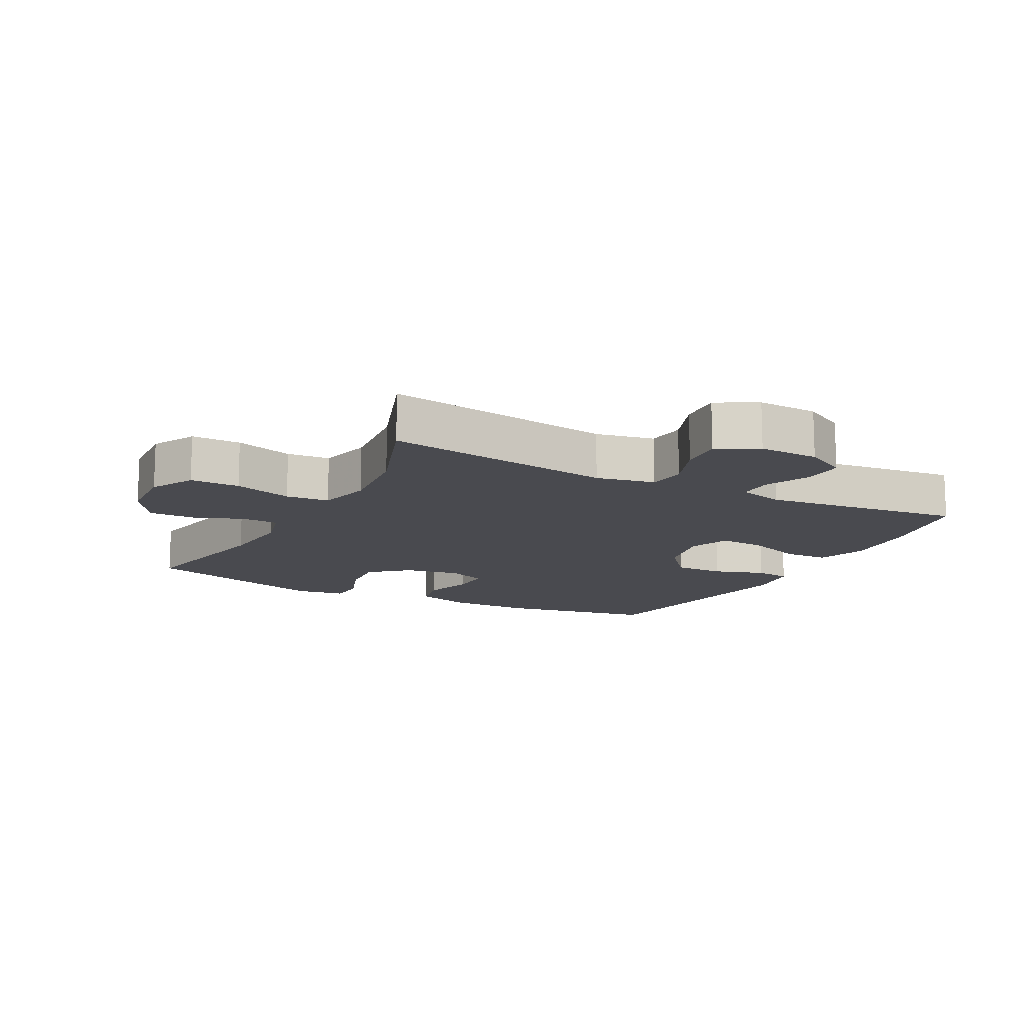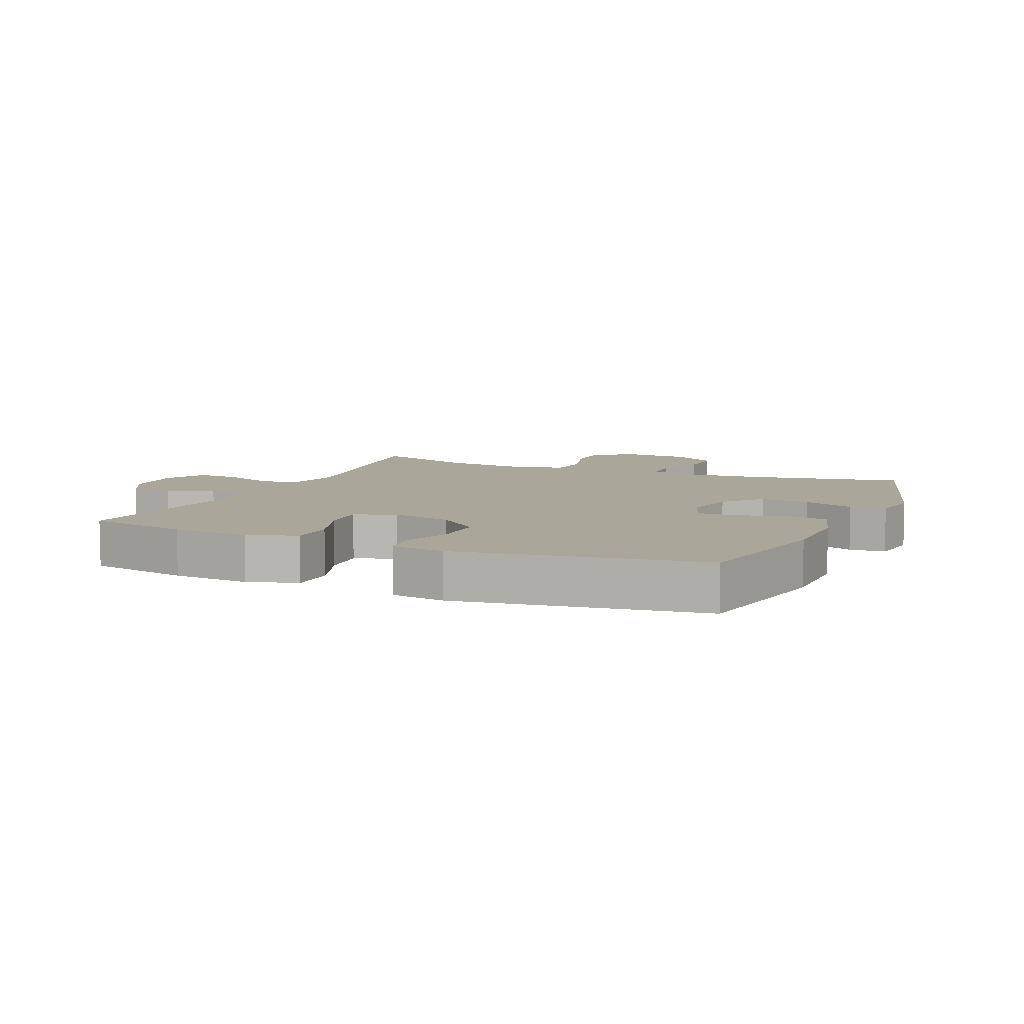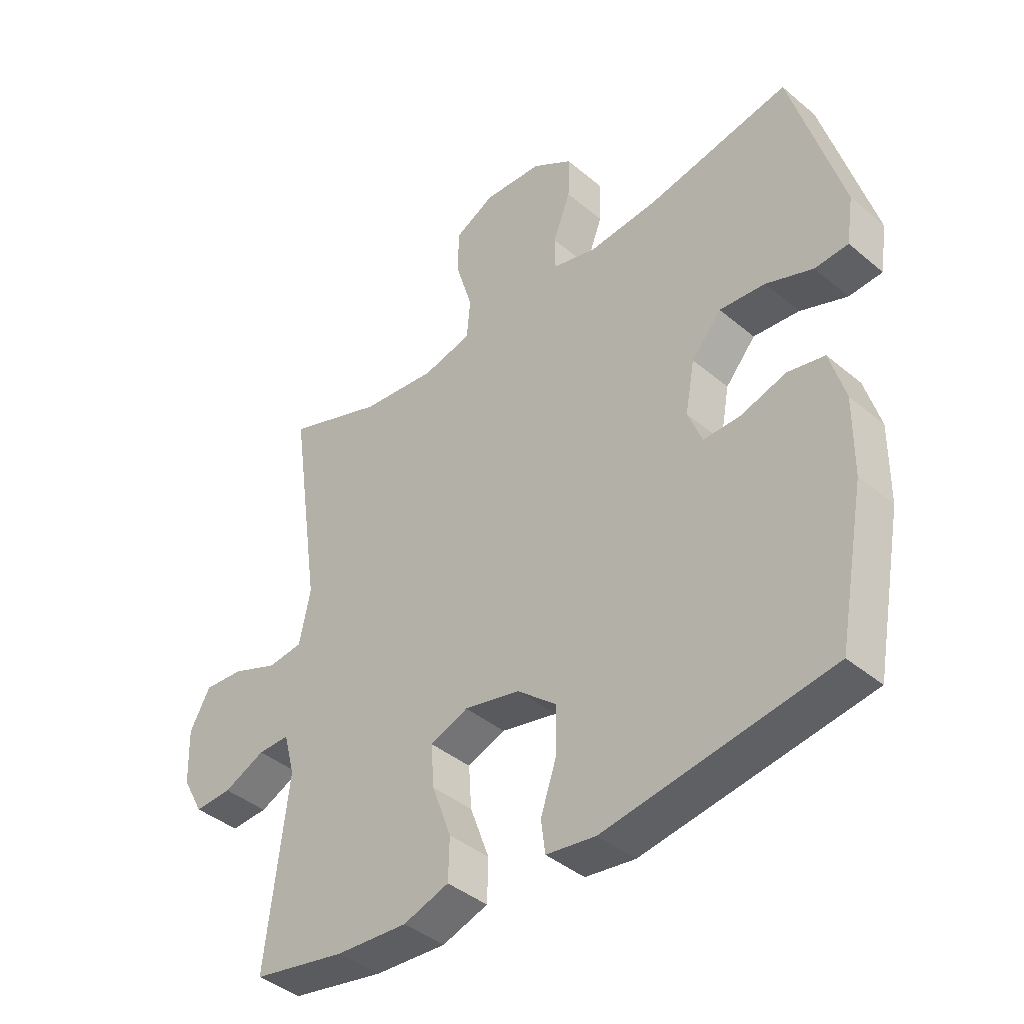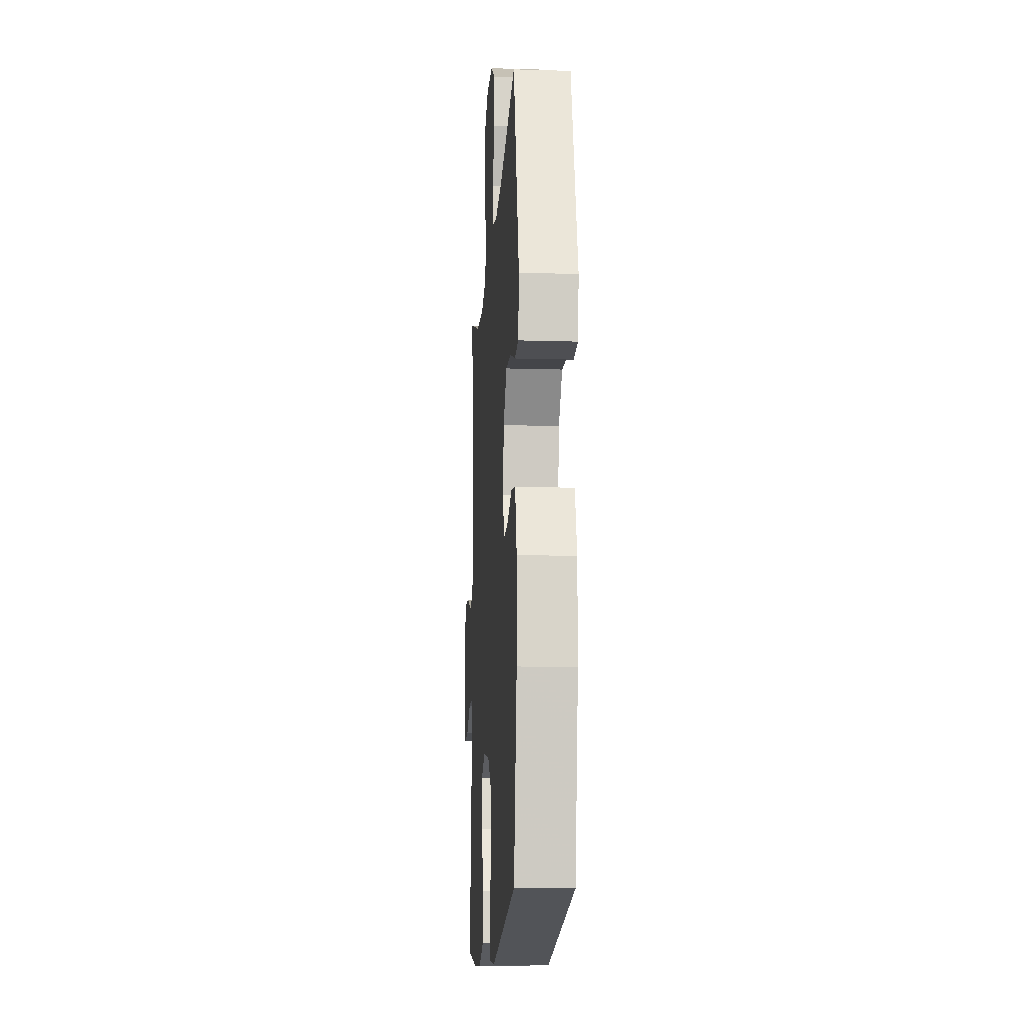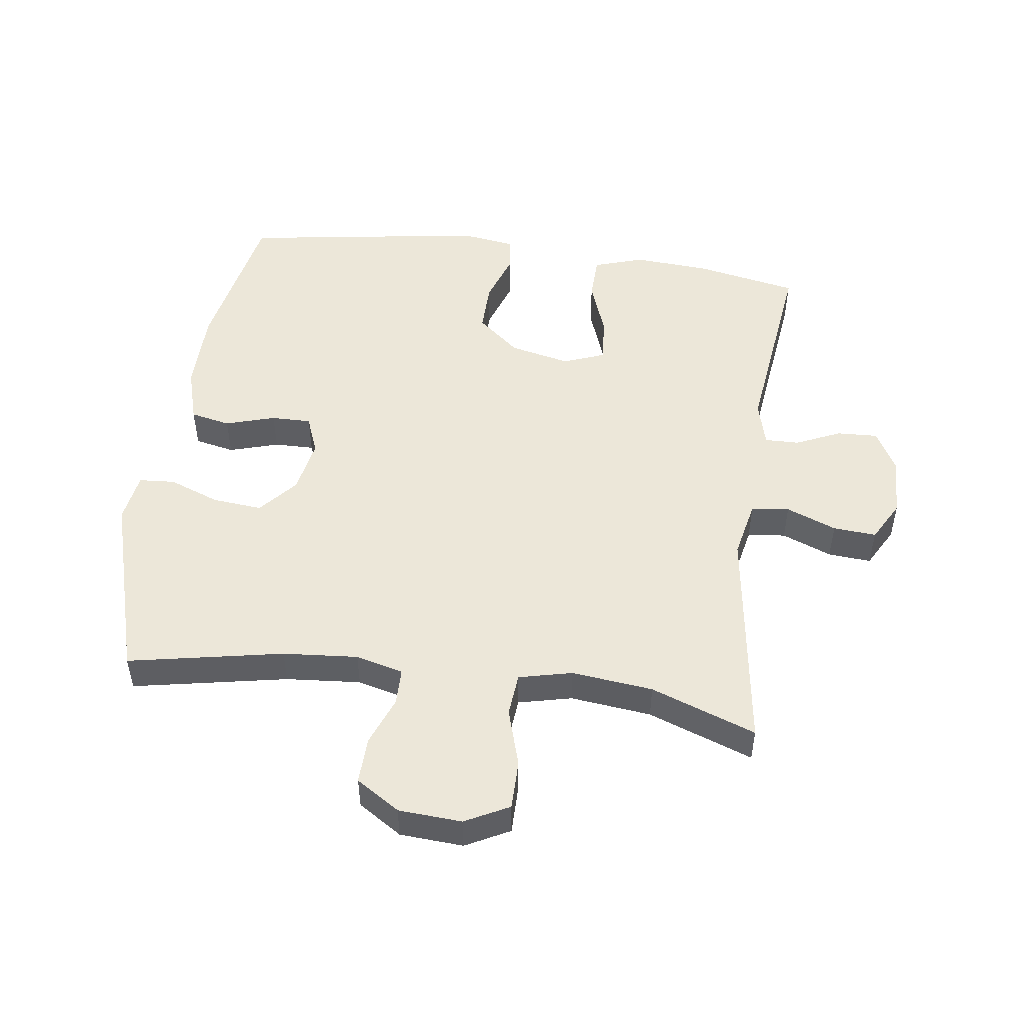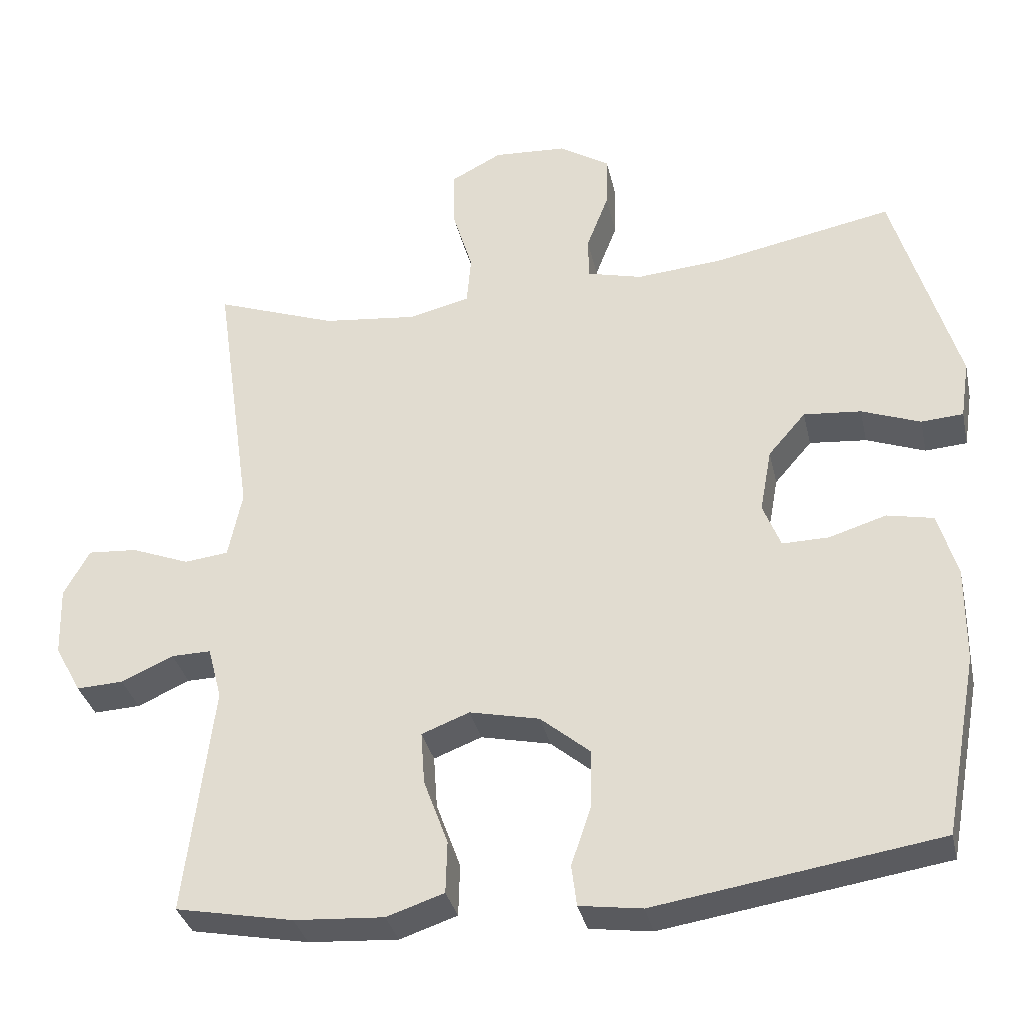
<metadata>
{"format":"obj","ext":"obj","renderer":"f3d","projection":"perspective","resolution":1024,"background":"white","views":[{"elev":-13.5,"azim":62.1,"up":"+Y"},{"elev":7.8,"azim":-156.3,"up":"+Y"},{"elev":-40.9,"azim":-135.6,"up":"+Z"},{"elev":-14.1,"azim":-93.8,"up":"+Z"},{"elev":50.0,"azim":7.9,"up":"+Y"},{"elev":-33.8,"azim":-167.6,"up":"+Z"}]}
</metadata>
<code>
v 0.5 0.07 0.5
v 0.448 0.07 0.138
v 0.467 0.07 0.046
v 0.527 0.07 0.039
v 0.606 0.07 0.07
v 0.674 0.07 0.075
v 0.709 0.07 0.011
v 0.706 0.07 -0.084
v 0.67 0.07 -0.15
v 0.606 0.07 -0.147
v 0.535 0.07 -0.115
v 0.481 0.07 -0.114
v 0.462 0.07 -0.186
v 0.5 0.07 -0.5
v 0.34 0.07 -0.531
v 0.218 0.07 -0.539
v 0.14 0.07 -0.513
v 0.138 0.07 -0.442
v 0.171 0.07 -0.352
v 0.176 0.07 -0.28
v 0.111 0.07 -0.255
v 0.016 0.07 -0.276
v -0.051 0.07 -0.332
v -0.05 0.07 -0.412
v -0.023 0.07 -0.492
v -0.03 0.07 -0.548
v -0.115 0.07 -0.56
v -0.5 0.07 -0.5
v -0.546 0.07 -0.254
v -0.547 0.07 -0.124
v -0.521 0.07 -0.036
v -0.458 0.07 -0.023
v -0.38 0.07 -0.047
v -0.317 0.07 -0.048
v -0.293 0.07 0.013
v -0.309 0.07 0.1
v -0.36 0.07 0.159
v -0.438 0.07 0.152
v -0.518 0.07 0.122
v -0.575 0.07 0.126
v -0.587 0.07 0.205
v -0.5 0.07 0.5
v -0.256 0.07 0.452
v -0.138 0.07 0.442
v -0.063 0.07 0.461
v -0.062 0.07 0.519
v -0.092 0.07 0.597
v -0.094 0.07 0.67
v -0.025 0.07 0.714
v 0.075 0.07 0.72
v 0.144 0.07 0.684
v 0.144 0.07 0.606
v 0.116 0.07 0.514
v 0.122 0.07 0.446
v 0.206 0.07 0.426
v 0.334 0.07 0.44
v 0.5 0 0.5
v 0.448 0 0.138
v 0.467 0 0.046
v 0.527 0 0.039
v 0.606 0 0.07
v 0.674 0 0.075
v 0.709 0 0.011
v 0.706 0 -0.084
v 0.67 0 -0.15
v 0.606 0 -0.147
v 0.535 0 -0.115
v 0.481 0 -0.114
v 0.462 0 -0.186
v 0.5 0 -0.5
v 0.34 0 -0.531
v 0.218 0 -0.539
v 0.14 0 -0.513
v 0.138 0 -0.442
v 0.171 0 -0.352
v 0.176 0 -0.28
v 0.111 0 -0.255
v 0.016 0 -0.276
v -0.051 0 -0.332
v -0.05 0 -0.412
v -0.023 0 -0.492
v -0.03 0 -0.548
v -0.115 0 -0.56
v -0.5 0 -0.5
v -0.546 0 -0.254
v -0.547 0 -0.124
v -0.521 0 -0.036
v -0.458 0 -0.023
v -0.38 0 -0.047
v -0.317 0 -0.048
v -0.293 0 0.013
v -0.309 0 0.1
v -0.36 0 0.159
v -0.438 0 0.152
v -0.518 0 0.122
v -0.575 0 0.126
v -0.587 0 0.205
v -0.5 0 0.5
v -0.256 0 0.452
v -0.138 0 0.442
v -0.063 0 0.461
v -0.062 0 0.519
v -0.092 0 0.597
v -0.094 0 0.67
v -0.025 0 0.714
v 0.075 0 0.72
v 0.144 0 0.684
v 0.144 0 0.606
v 0.116 0 0.514
v 0.122 0 0.446
v 0.206 0 0.426
v 0.334 0 0.44
f 50 51 52 53
f 50 53 54
f 49 50 54
f 46 47 48 49
f 45 46 49 54
f 44 45 54 55
f 40 41 42 43
f 38 39 40 43
f 37 38 43 44
f 36 37 44 55
f 30 31 32 33
f 30 33 34
f 29 30 34
f 28 29 34
f 27 28 34
f 24 25 26 27
f 23 24 27 34
f 22 23 34 35
f 16 17 18 19
f 16 19 20
f 13 14 15 16
f 12 13 16 20
f 8 9 10 11
f 8 11 12
f 7 8 12
f 4 5 6 7
f 3 4 7 12
f 2 3 12 20
f 56 1 2 20
f 21 22 35 36
f 36 55 56
f 20 21 36 56
f 109 108 107 106
f 110 109 106
f 110 106 105
f 105 104 103 102
f 110 105 102 101
f 111 110 101 100
f 99 98 97 96
f 99 96 95 94
f 100 99 94 93
f 111 100 93 92
f 89 88 87 86
f 90 89 86
f 90 86 85
f 90 85 84
f 90 84 83
f 83 82 81 80
f 90 83 80 79
f 91 90 79 78
f 75 74 73 72
f 76 75 72
f 72 71 70 69
f 76 72 69 68
f 67 66 65 64
f 68 67 64
f 68 64 63
f 63 62 61 60
f 68 63 60 59
f 76 68 59 58
f 76 58 57 112
f 92 91 78 77
f 112 111 92
f 112 92 77 76
f 1 57 58 2
f 2 58 59 3
f 3 59 60 4
f 4 60 61 5
f 5 61 62 6
f 6 62 63 7
f 7 63 64 8
f 8 64 65 9
f 9 65 66 10
f 10 66 67 11
f 11 67 68 12
f 12 68 69 13
f 13 69 70 14
f 14 70 71 15
f 15 71 72 16
f 16 72 73 17
f 17 73 74 18
f 18 74 75 19
f 19 75 76 20
f 20 76 77 21
f 21 77 78 22
f 22 78 79 23
f 23 79 80 24
f 24 80 81 25
f 25 81 82 26
f 26 82 83 27
f 27 83 84 28
f 28 84 85 29
f 29 85 86 30
f 30 86 87 31
f 31 87 88 32
f 32 88 89 33
f 33 89 90 34
f 34 90 91 35
f 35 91 92 36
f 36 92 93 37
f 37 93 94 38
f 38 94 95 39
f 39 95 96 40
f 40 96 97 41
f 41 97 98 42
f 42 98 99 43
f 43 99 100 44
f 44 100 101 45
f 45 101 102 46
f 46 102 103 47
f 47 103 104 48
f 48 104 105 49
f 49 105 106 50
f 50 106 107 51
f 51 107 108 52
f 52 108 109 53
f 53 109 110 54
f 54 110 111 55
f 55 111 112 56
f 56 112 57 1

</code>
